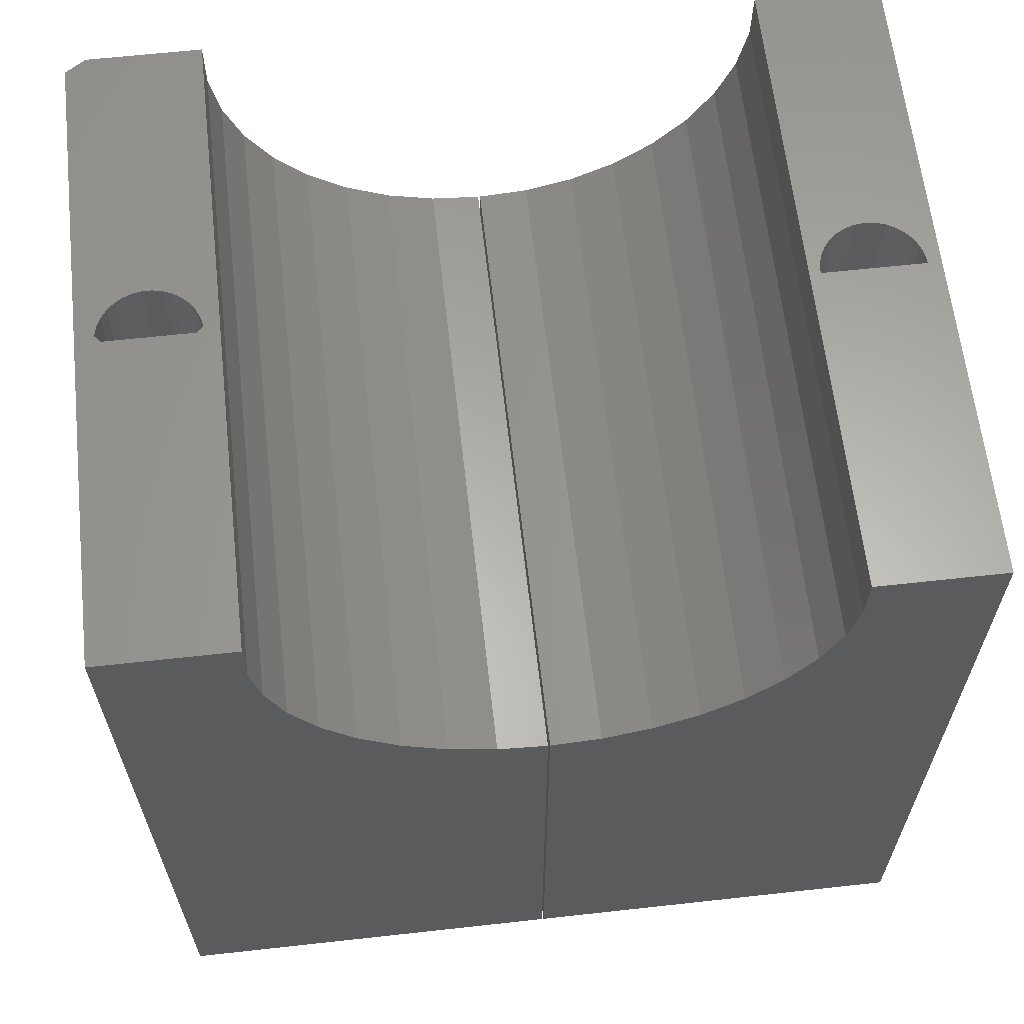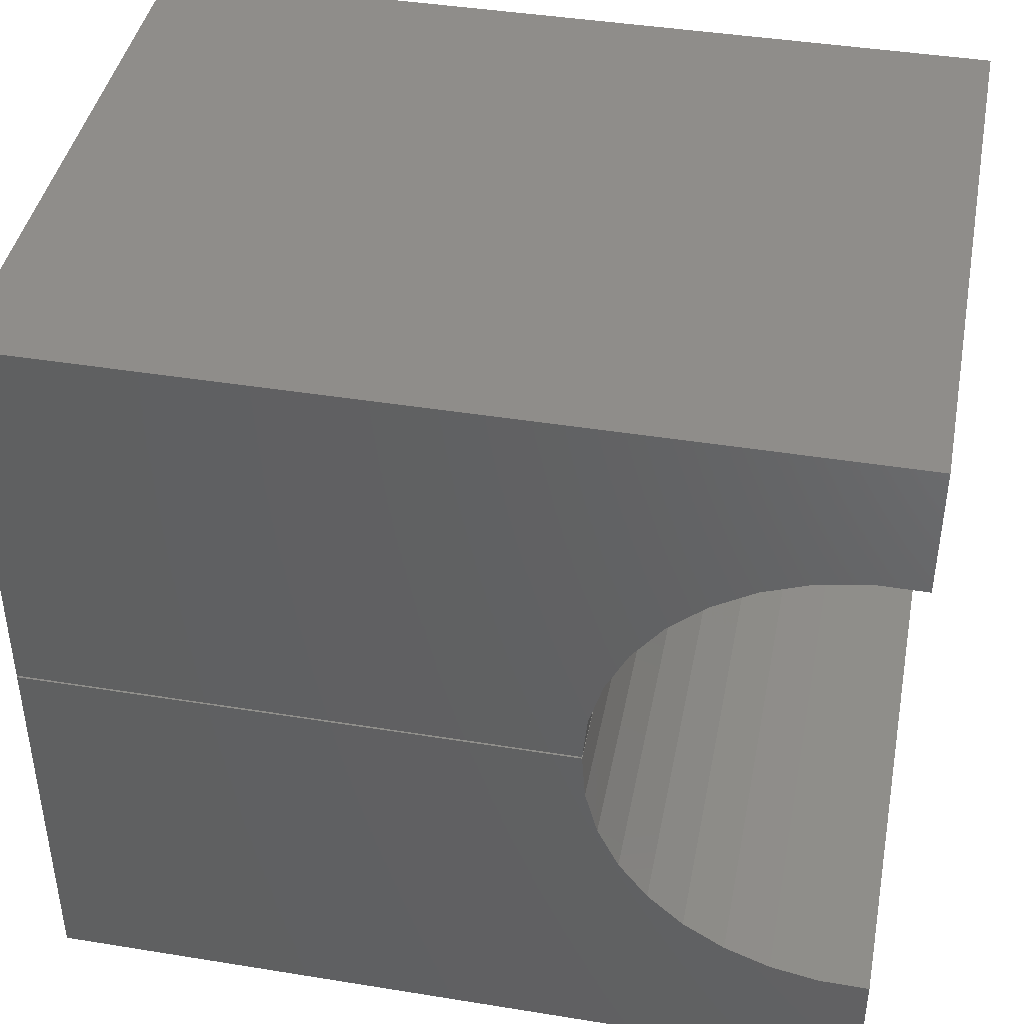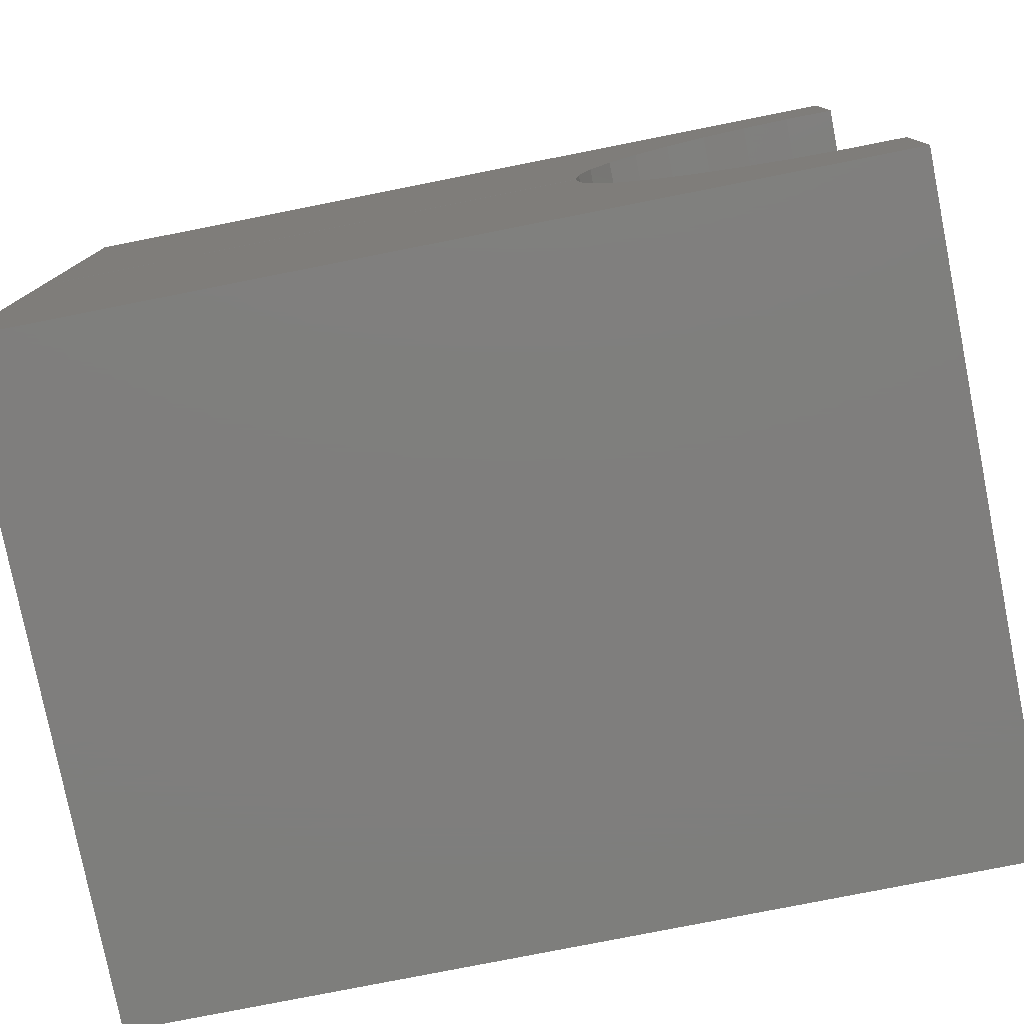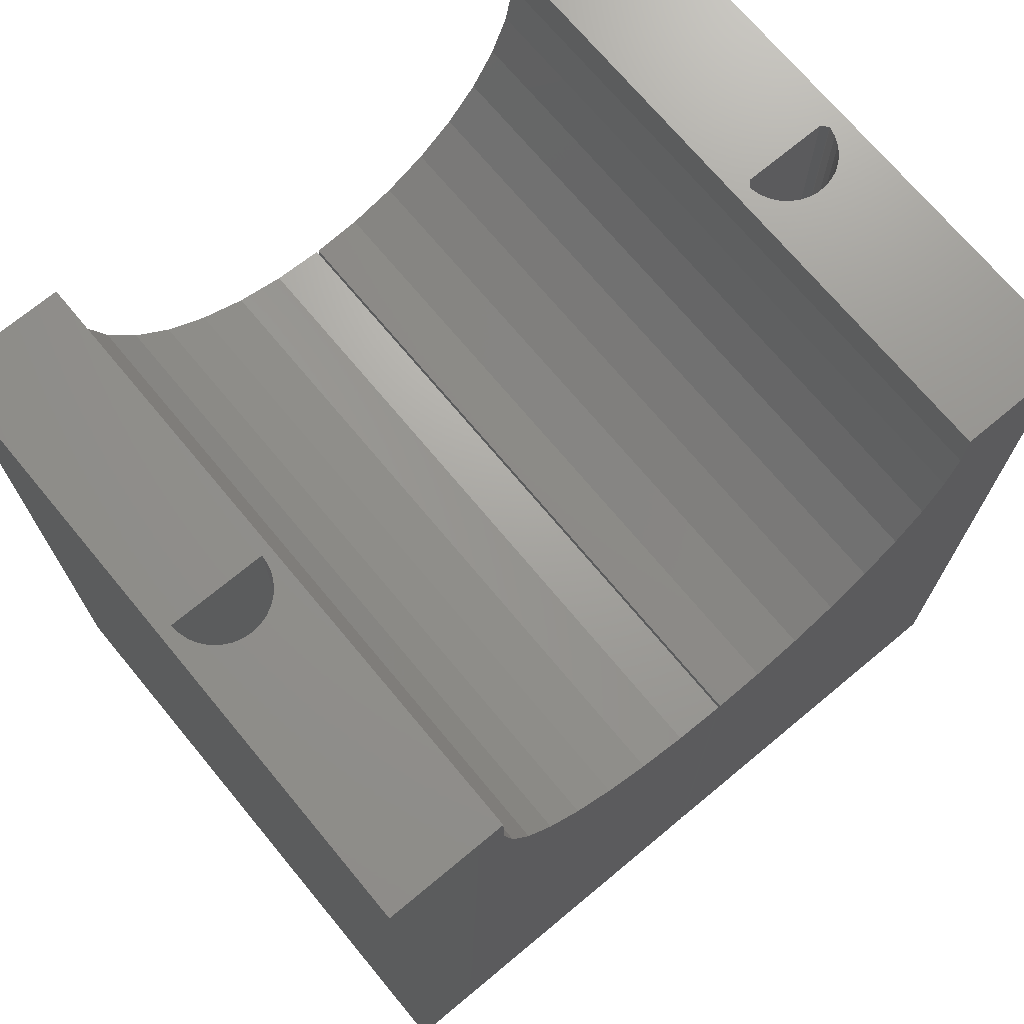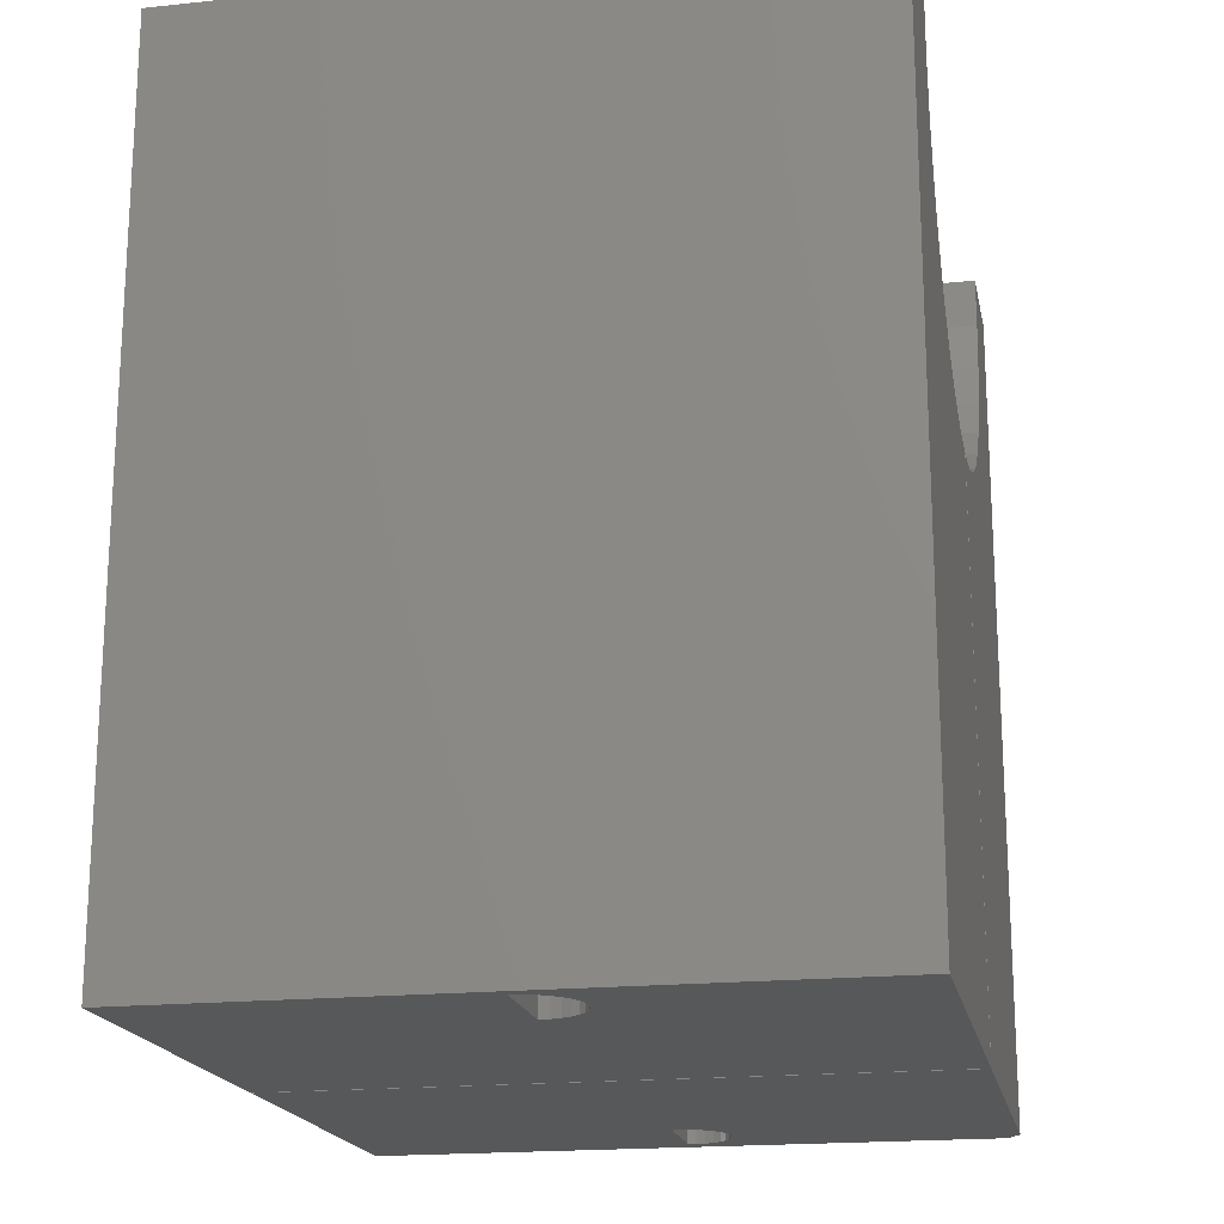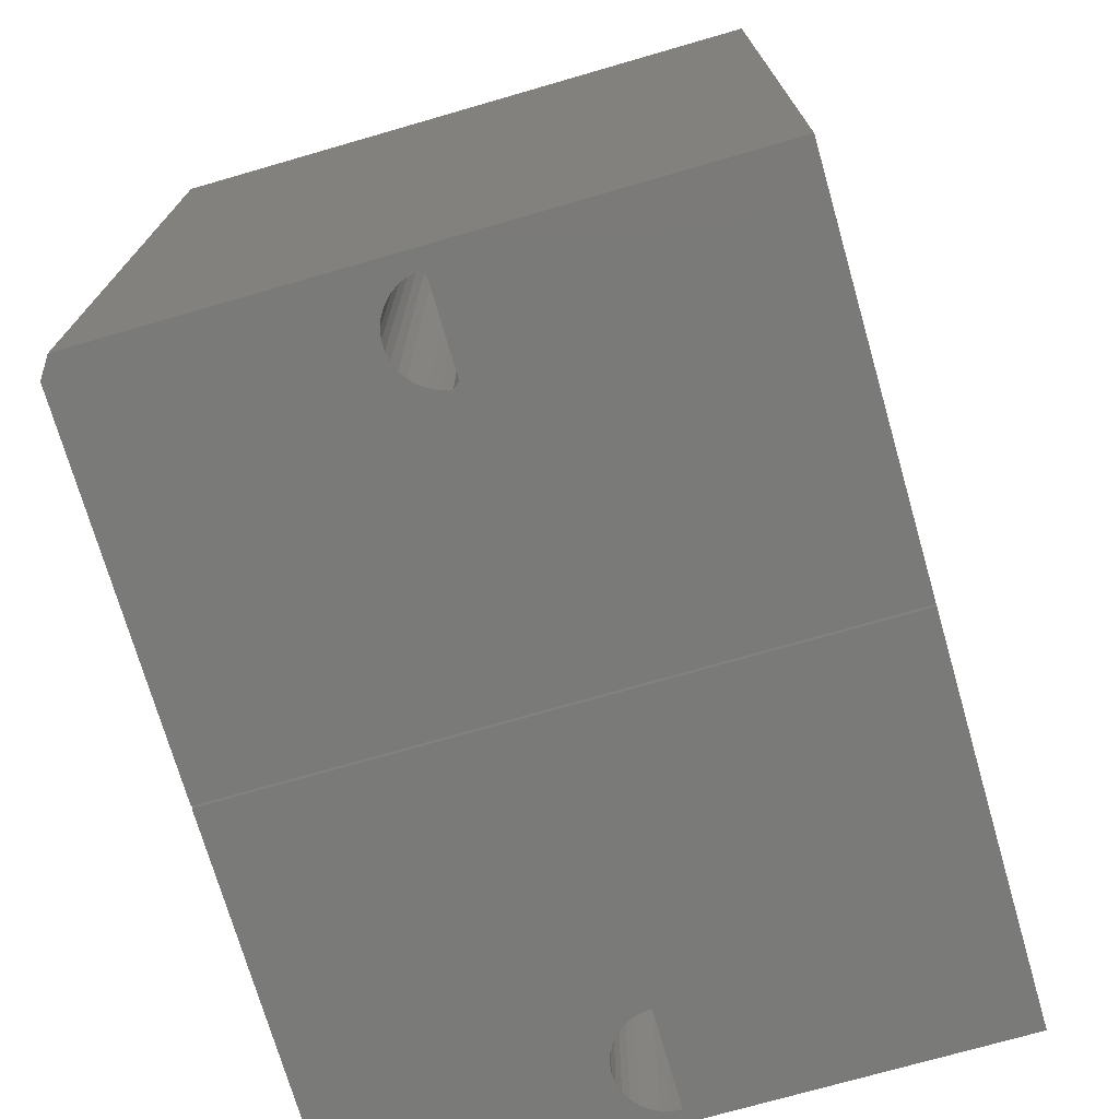
<metadata>
{"format":"stl","ext":"stl","renderer":"f3d","projection":"perspective","resolution":1024,"background":"white","views":[{"elev":62.9,"azim":-96.4,"up":"+Z"},{"elev":42.2,"azim":-79.0,"up":"+Y"},{"elev":-78.4,"azim":-78.8,"up":"+Y"},{"elev":71.3,"azim":50.3,"up":"+Z"},{"elev":-18.7,"azim":11.3,"up":"+Z"},{"elev":-73.1,"azim":-163.9,"up":"+Z"}]}
</metadata>
<code>
# stl→obj: 130 verts, 260 faces
v 0.375 0.4615 -0.6406
v 0.375 0.4615 0.3438
v 0.375 0.3589 -0.6406
v 0.375 0.3589 0.3438
v 0.4333 0.4157 -0.6406
v 0.4313 0.4265 0.3438
v 0.4313 0.4265 -0.6406
v 0.4272 0.4368 0.3438
v 0.4272 0.4368 -0.6406
v 0.4213 0.4461 0.3438
v 0.4213 0.4461 -0.6406
v 0.4137 0.4542 0.3438
v 0.4137 0.4542 -0.6406
v 0.4047 0.4606 0.3438
v 0.4047 0.4606 -0.6406
v 0.3947 0.4653 0.3438
v 0.3947 0.4653 -0.6406
v 0.384 0.4681 0.3438
v 0.384 0.4681 -0.6406
v 0.3827 0.4682 0.3438
v 0.3827 0.4682 -0.6406
v 0.4333 0.4157 0.3438
v 0.4333 0.4046 -0.6406
v 0.4333 0.4046 0.3438
v 0.4313 0.3938 -0.6406
v 0.4313 0.3938 0.3438
v 0.4272 0.3835 -0.6406
v 0.4272 0.3835 0.3438
v 0.4213 0.3742 -0.6406
v 0.4213 0.3742 0.3438
v 0.4137 0.3661 -0.6406
v 0.4137 0.3661 0.3438
v 0.4047 0.3597 -0.6406
v 0.4047 0.3597 0.3438
v 0.3947 0.355 -0.6406
v 0.3947 0.355 0.3438
v 0.384 0.3523 -0.6406
v 0.384 0.3523 0.3438
v 0.3827 0.3521 -0.6406
v 0.3827 0.3521 0.3438
v 3.17e-33 0.4897 -0.6406
v 0 0.02344 -0.6406
v 0.75 0.4663 -0.6406
v 0.75 0.02344 -0.6406
v 0.7344 0.4897 -0.6406
v -1.093e-16 0.3343 0.3438
v 0.7344 0.4897 0.3438
v -1.093e-16 0.4897 0.3438
v 0.75 0.4663 0.3438
v 0.75 0.3343 0.3438
v 0.375 -0.3125 0.3438
v 0.375 -0.3711 0.3438
v 0.375 -0.3125 -0.6406
v 0.375 -0.4297 -0.6406
v 0.375 -0.3711 -0.6406
v 0.375 -0.4297 0.3438
v 0.4336 -0.3711 -0.6406
v 0.4325 -0.3597 0.3438
v 0.4325 -0.3597 -0.6406
v 0.4291 -0.3487 0.3438
v 0.4291 -0.3487 -0.6406
v 0.4237 -0.3385 0.3438
v 0.4237 -0.3385 -0.6406
v 0.4164 -0.3297 0.3438
v 0.4164 -0.3297 -0.6406
v 0.4076 -0.3224 0.3438
v 0.4076 -0.3224 -0.6406
v 0.3974 -0.317 0.3438
v 0.3974 -0.317 -0.6406
v 0.3864 -0.3136 0.3438
v 0.3864 -0.3136 -0.6406
v 0.4336 -0.3711 0.3438
v 0.4325 -0.3825 -0.6406
v 0.4325 -0.3825 0.3438
v 0.4291 -0.3935 -0.6406
v 0.4291 -0.3935 0.3438
v 0.4237 -0.4036 -0.6406
v 0.4237 -0.4036 0.3438
v 0.4164 -0.4125 -0.6406
v 0.4164 -0.4125 0.3438
v 0.4076 -0.4198 -0.6406
v 0.4076 -0.4198 0.3438
v 0.3974 -0.4252 -0.6406
v 0.3974 -0.4252 0.3438
v 0.3864 -0.4286 -0.6406
v 0.3864 -0.4286 0.3438
v 0.75 -0.3002 0.3438
v -1.138e-16 -0.3002 0.3438
v 0.75 -0.4453 0.3438
v -1.093e-16 -0.4453 0.3438
v 0.75 -0.4453 -0.6406
v 0 -0.4453 -0.6406
v 0.75 0.02097 -0.6406
v 3.17e-33 0.02097 -0.6406
v 0.75 0.3345 0.286
v 0.75 0.3241 0.2292
v 0.75 0.3034 0.1753
v 0.75 0.2731 0.1261
v 0.75 0.2342 0.08342
v 0.75 0.1882 0.04859
v 0.75 0.1365 0.02284
v 0.75 0.08094 0.007069
v 0.75 0.02344 0.001809
v -1.08e-16 0.3345 0.286
v -7.64e-17 0.02344 0.001809
v -7.698e-17 0.08094 0.007069
v -7.874e-17 0.1365 0.02284
v -8.159e-17 0.1882 0.04859
v -8.546e-17 0.2342 0.08342
v -9.021e-17 0.2731 0.1261
v -9.566e-17 0.3034 0.1753
v -1.016e-16 0.3241 0.2292
v 0.75 -0.2995 0.2851
v 0.75 0.02097 0.001809
v 0.75 -0.03749 0.006194
v 0.75 -0.09414 0.02128
v 0.75 -0.147 0.04656
v 0.75 -0.1944 0.08115
v 0.75 -0.2345 0.1239
v 0.75 -0.2661 0.1733
v 0.75 -0.288 0.2276
v -1.073e-16 -0.2995 0.2851
v -1.01e-16 -0.288 0.2276
v -9.492e-17 -0.2661 0.1733
v -8.943e-17 -0.2345 0.1239
v -8.469e-17 -0.1944 0.08115
v -8.085e-17 -0.147 0.04656
v -7.804e-17 -0.09414 0.02128
v -7.637e-17 -0.03749 0.006194
v -7.132e-17 0.02097 0.001809
f 1 2 3
f 3 2 4
f 5 6 7
f 7 6 8
f 7 8 9
f 9 8 10
f 9 10 11
f 11 10 12
f 11 12 13
f 13 12 14
f 13 14 15
f 15 14 16
f 15 16 17
f 17 16 18
f 17 18 19
f 19 18 20
f 19 20 21
f 6 5 22
f 22 5 23
f 22 23 24
f 24 23 25
f 24 25 26
f 26 25 27
f 26 27 28
f 28 27 29
f 28 29 30
f 30 29 31
f 30 31 32
f 32 31 33
f 32 33 34
f 34 33 35
f 34 35 36
f 36 35 37
f 36 37 38
f 38 37 39
f 38 39 40
f 1 41 21
f 42 41 1
f 42 1 3
f 42 3 39
f 42 39 37
f 43 44 23
f 43 23 5
f 43 5 45
f 44 42 37
f 44 37 35
f 44 35 33
f 44 33 31
f 44 31 29
f 44 29 27
f 44 27 25
f 44 25 23
f 45 5 7
f 45 7 9
f 45 9 11
f 45 11 13
f 45 13 15
f 45 15 17
f 45 17 19
f 45 19 21
f 45 21 41
f 40 4 46
f 47 48 20
f 47 20 18
f 47 18 16
f 47 16 14
f 47 14 12
f 47 12 10
f 47 10 8
f 47 8 6
f 47 6 22
f 47 22 49
f 50 49 22
f 50 22 24
f 50 24 26
f 50 26 28
f 50 28 30
f 50 30 32
f 50 32 34
f 50 34 36
f 50 36 38
f 50 38 40
f 50 40 46
f 46 4 48
f 48 4 2
f 48 2 20
f 39 3 40
f 40 3 4
f 20 2 21
f 21 2 1
f 51 52 53
f 54 55 56
f 56 55 53
f 56 53 52
f 57 58 59
f 59 58 60
f 59 60 61
f 61 60 62
f 61 62 63
f 63 62 64
f 63 64 65
f 65 64 66
f 65 66 67
f 67 66 68
f 67 68 69
f 69 68 70
f 69 70 71
f 71 70 51
f 71 51 53
f 58 57 72
f 72 57 73
f 72 73 74
f 74 73 75
f 74 75 76
f 76 75 77
f 76 77 78
f 78 77 79
f 78 79 80
f 80 79 81
f 80 81 82
f 82 81 83
f 82 83 84
f 84 83 85
f 84 85 86
f 86 85 54
f 86 54 56
f 87 88 51
f 87 51 70
f 87 70 68
f 87 68 66
f 87 66 64
f 87 64 62
f 87 62 60
f 87 60 58
f 87 58 72
f 87 72 89
f 89 72 74
f 89 74 76
f 89 76 78
f 89 78 80
f 89 80 82
f 89 82 84
f 89 84 86
f 89 86 56
f 89 56 90
f 51 88 52
f 52 88 90
f 52 90 56
f 91 92 54
f 91 54 85
f 91 85 83
f 91 83 81
f 91 81 79
f 91 79 77
f 91 77 75
f 91 75 73
f 91 73 57
f 91 57 93
f 93 57 59
f 93 59 61
f 93 61 63
f 93 63 65
f 93 65 67
f 93 67 69
f 93 69 71
f 93 71 53
f 93 53 94
f 54 92 55
f 55 92 94
f 55 94 53
f 49 50 95
f 43 49 95
f 43 95 96
f 43 96 97
f 43 97 98
f 43 98 99
f 43 99 100
f 43 100 101
f 43 101 102
f 43 102 103
f 43 103 44
f 45 41 47
f 47 41 48
f 49 43 47
f 47 43 45
f 104 46 48
f 41 42 105
f 41 105 106
f 41 106 107
f 41 107 108
f 41 108 109
f 41 109 110
f 41 110 111
f 41 111 112
f 41 112 104
f 41 104 48
f 105 42 103
f 103 42 44
f 110 97 111
f 111 97 96
f 111 96 112
f 112 96 95
f 112 95 104
f 104 95 50
f 104 50 46
f 97 110 98
f 98 110 109
f 98 109 99
f 99 109 108
f 99 108 100
f 100 108 107
f 100 107 101
f 101 107 106
f 101 106 102
f 102 106 105
f 102 105 103
f 89 113 87
f 91 93 114
f 91 114 115
f 91 115 116
f 91 116 117
f 91 117 118
f 91 118 119
f 91 119 120
f 91 120 121
f 91 121 113
f 91 113 89
f 88 122 90
f 92 90 122
f 92 122 123
f 92 123 124
f 92 124 125
f 92 125 126
f 92 126 127
f 92 127 128
f 92 128 129
f 92 129 130
f 92 130 94
f 89 90 91
f 91 90 92
f 126 117 127
f 127 117 116
f 127 116 128
f 128 116 115
f 128 115 129
f 129 115 114
f 129 114 130
f 117 126 118
f 118 126 125
f 118 125 119
f 119 125 124
f 119 124 120
f 120 124 123
f 120 123 121
f 121 123 122
f 121 122 113
f 113 122 88
f 113 88 87
f 94 130 93
f 93 130 114

</code>
